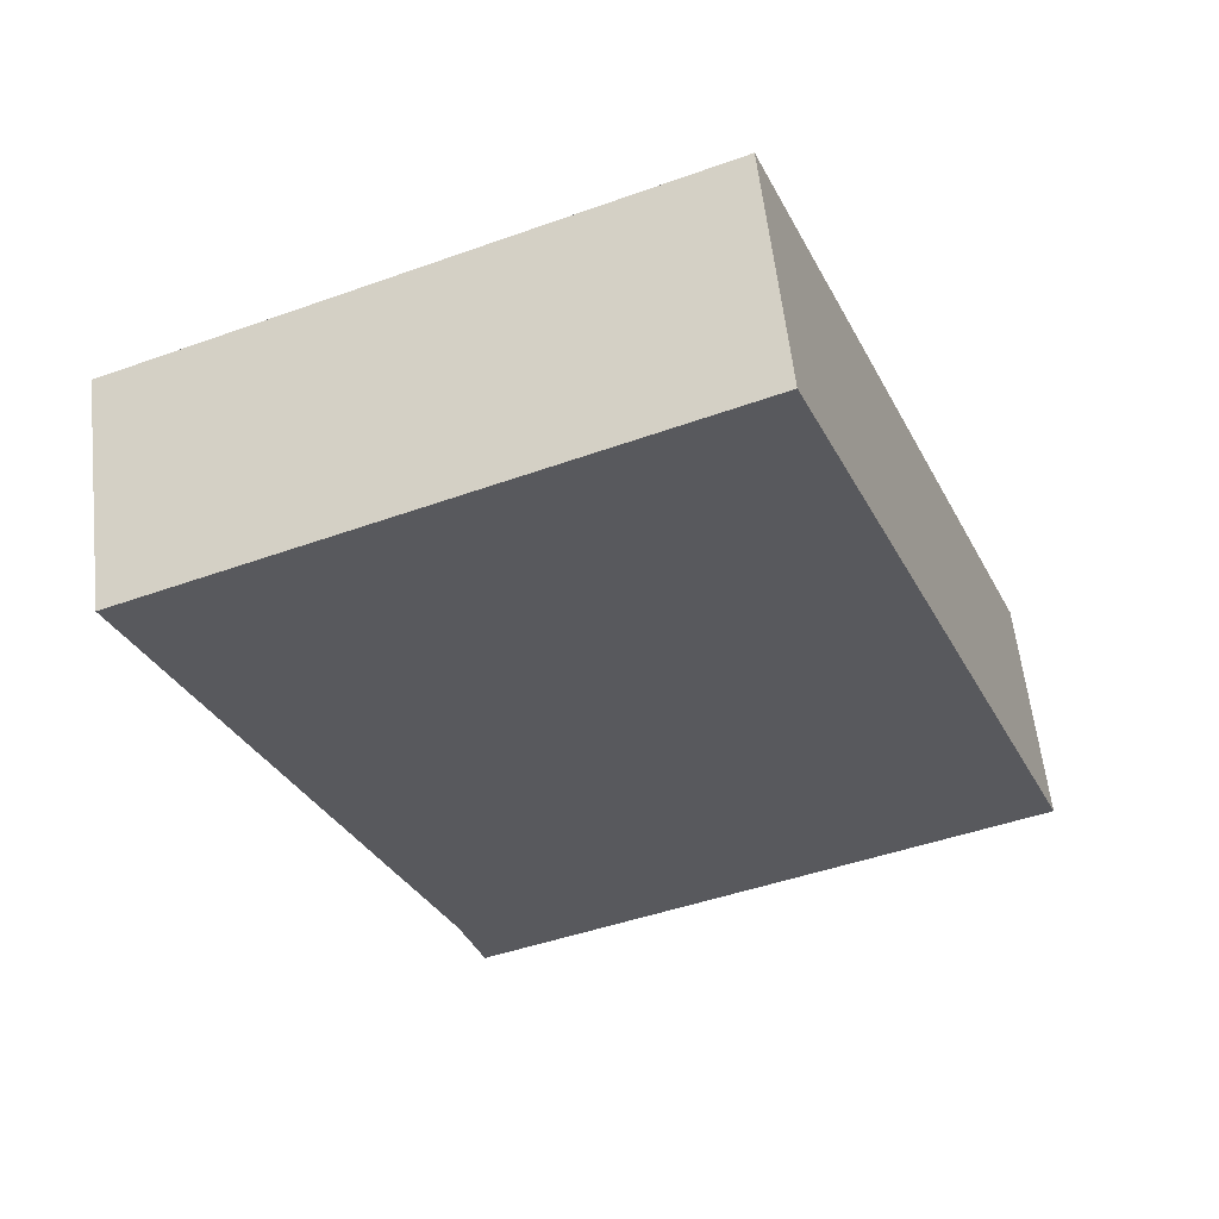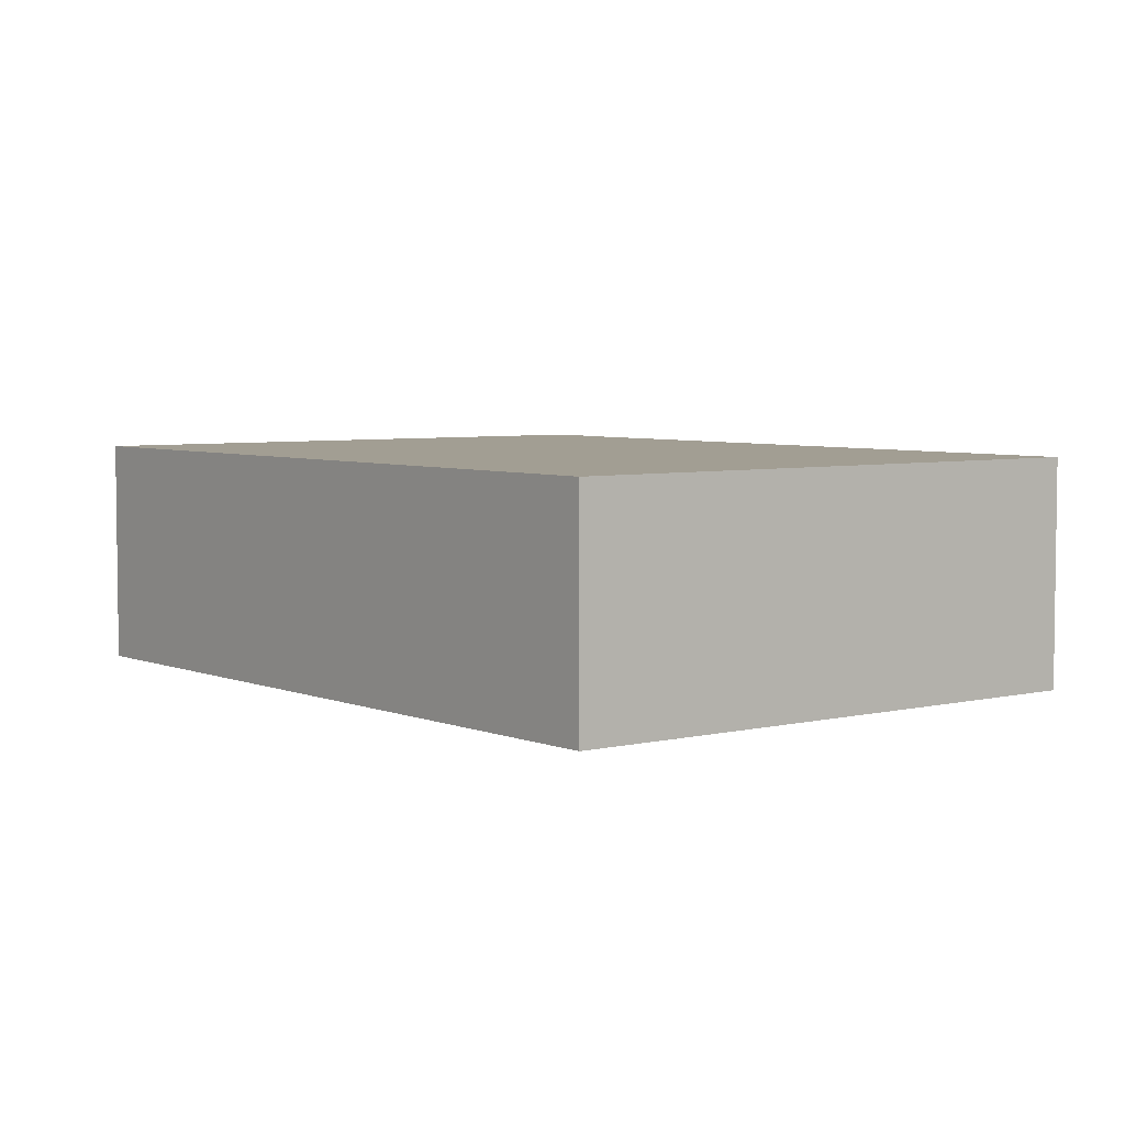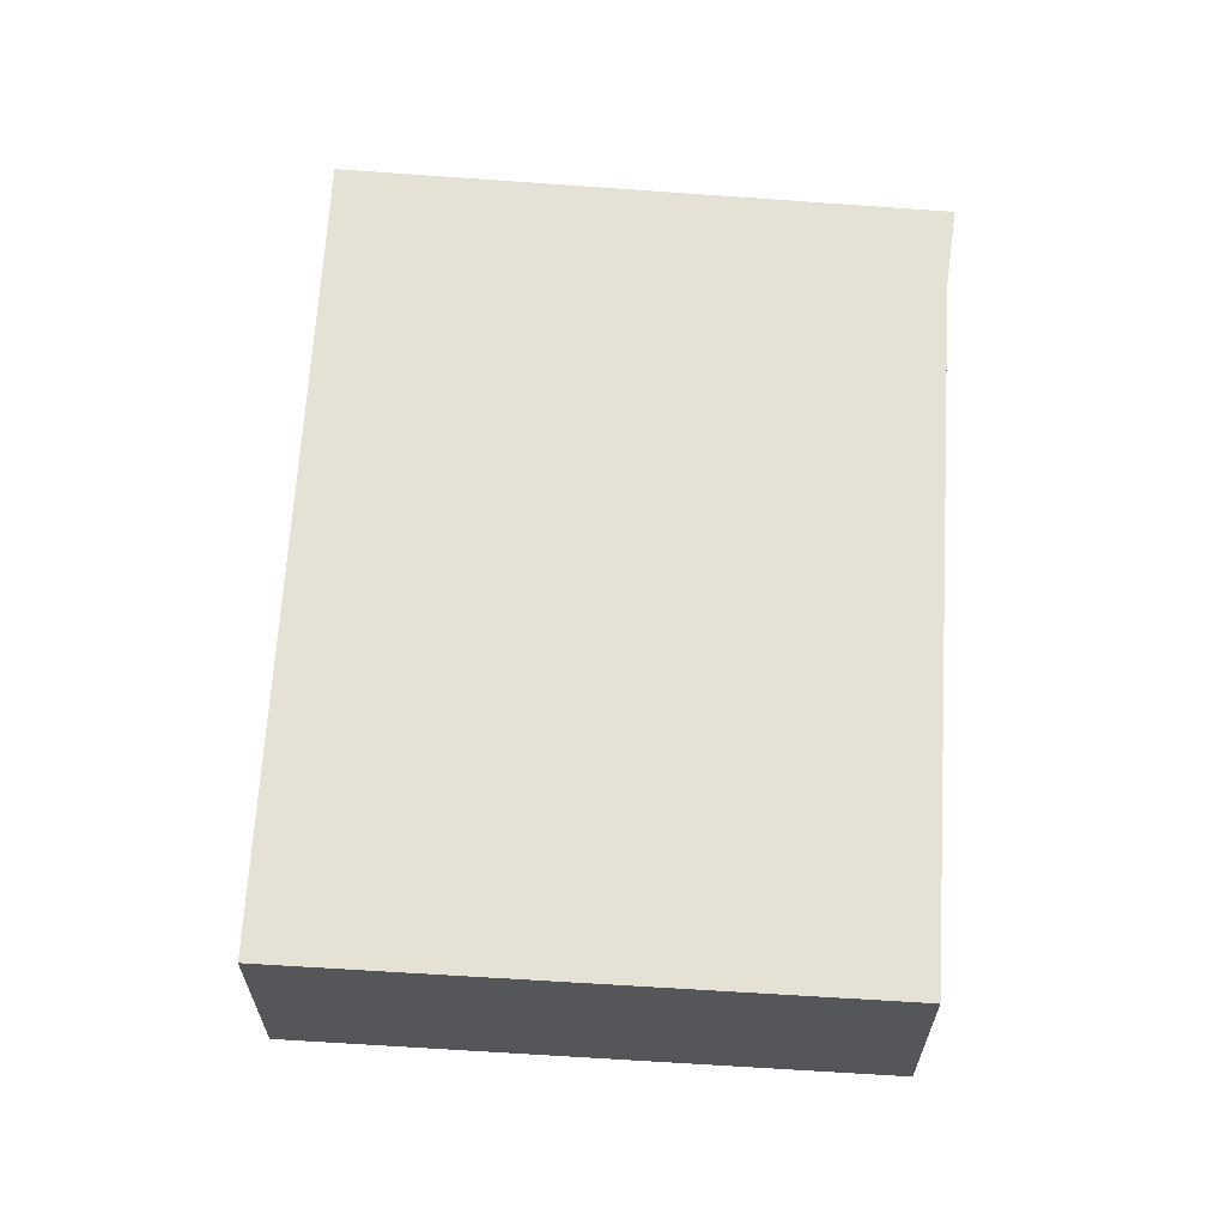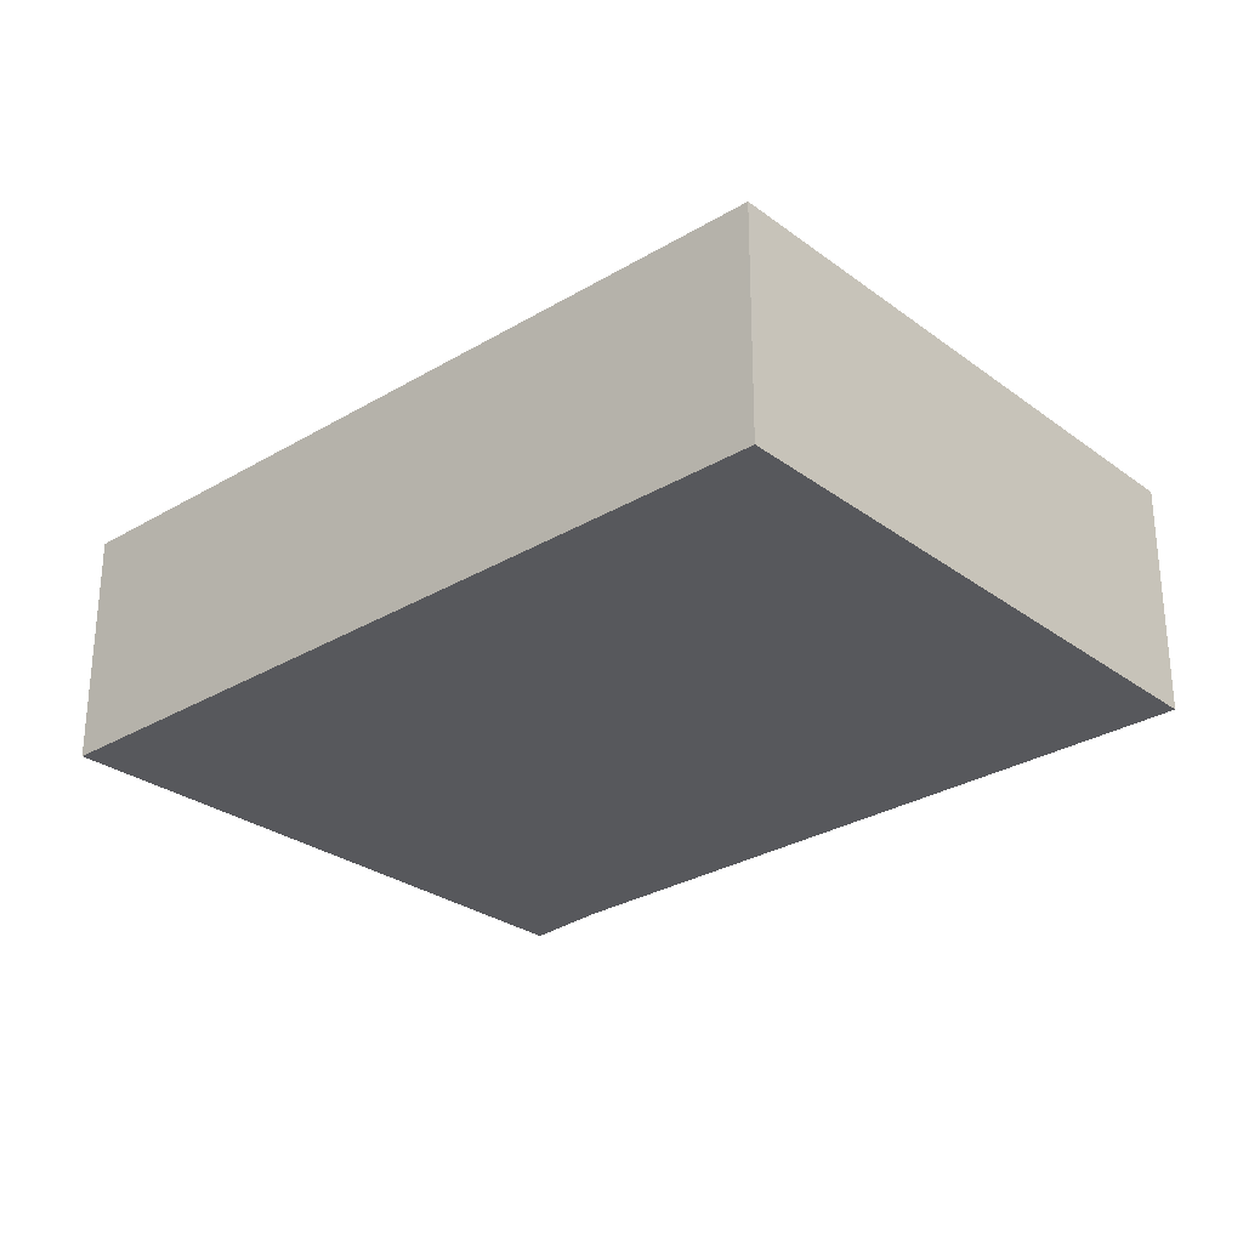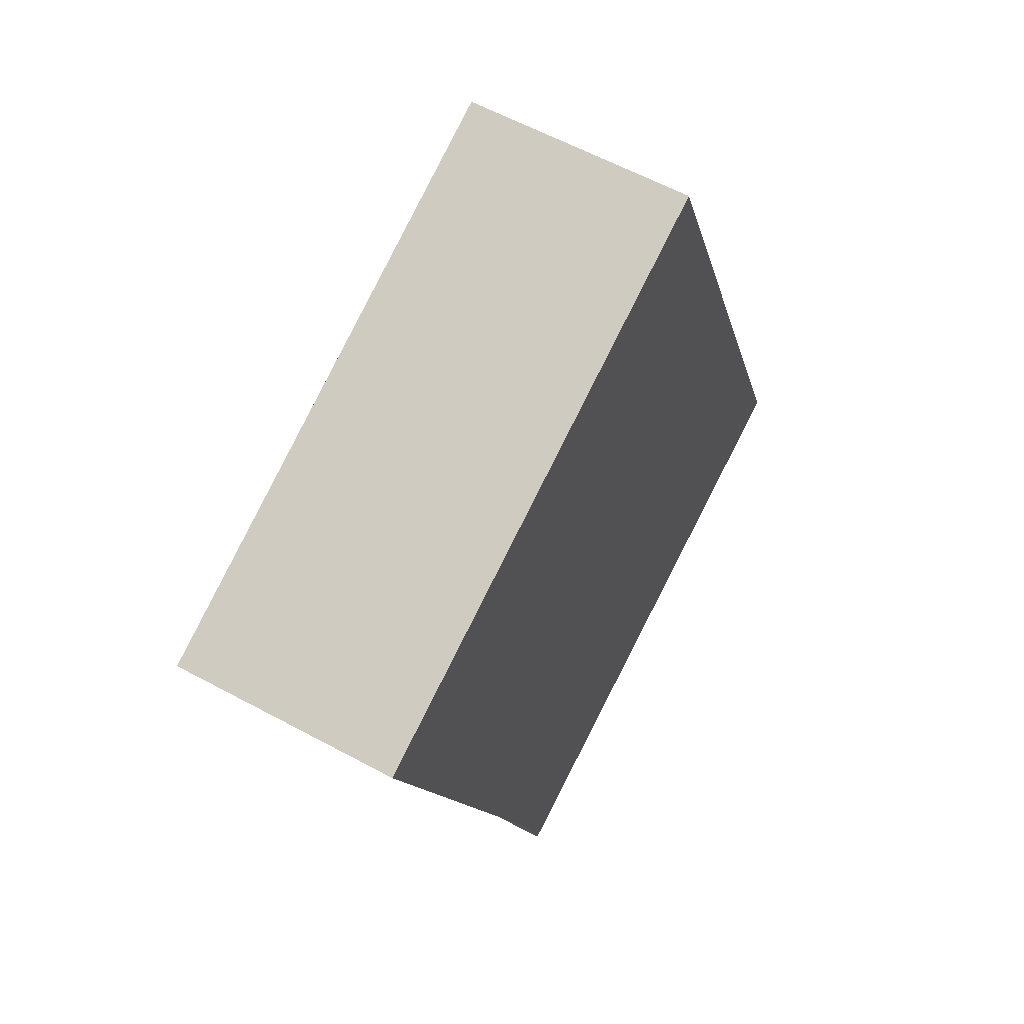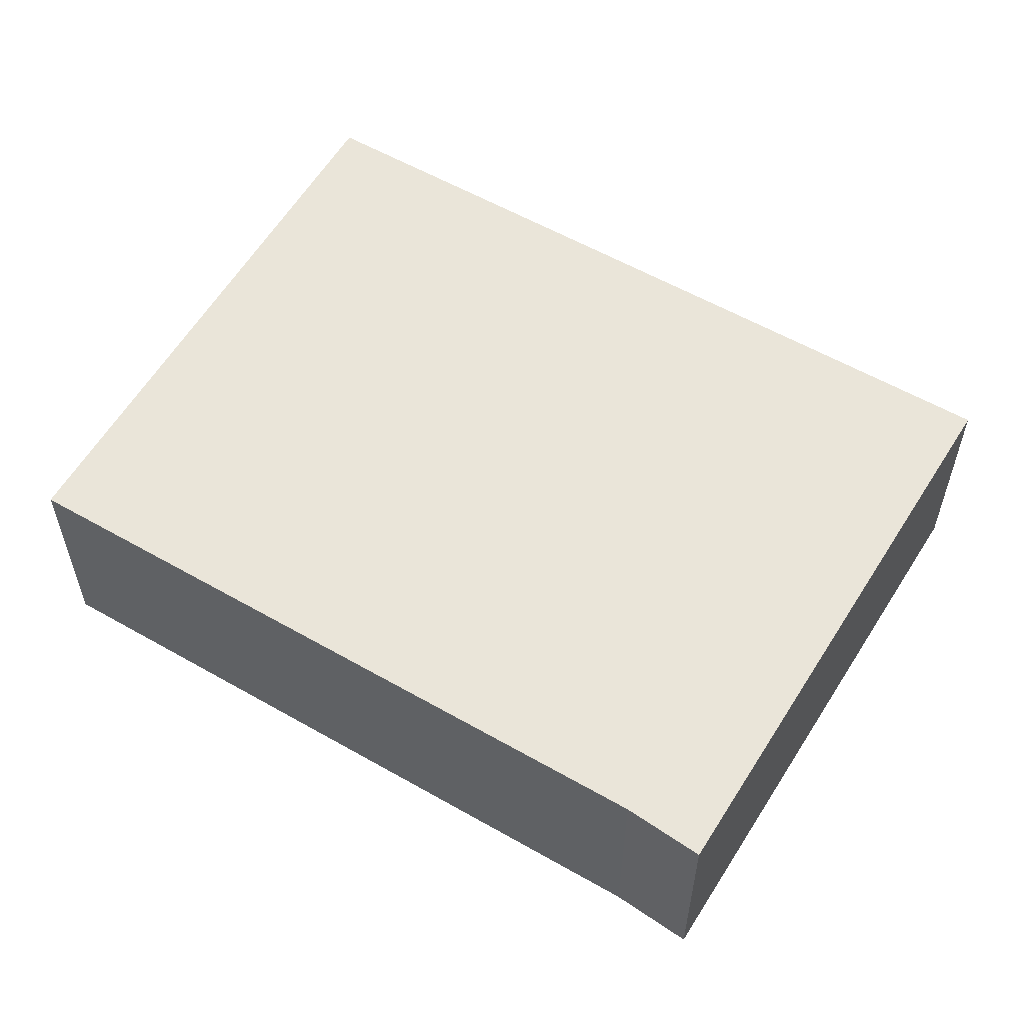
<metadata>
{"format":"obj","ext":"obj","renderer":"f3d","projection":"perspective","resolution":1024,"background":"white","views":[{"elev":58.7,"azim":173.6,"up":"+Z"},{"elev":5.0,"azim":-16.5,"up":"+Y"},{"elev":64.8,"azim":24.9,"up":"+Y"},{"elev":-28.8,"azim":-26.6,"up":"+Y"},{"elev":59.8,"azim":119.1,"up":"+Z"},{"elev":58.3,"azim":142.0,"up":"+Y"}]}
</metadata>
<code>
v  0 3.603 2.206e-16
v  9.309 3.603 -2.017
v  8.929 3.603 -3.28
v  13.38 3.603 8.392
v  4.686 3.603 11.81
v  4.921 3.603 11.72
v  8.929 2.008e-16 -3.28
v  0 0 0
v  4.686 -7.232e-16 11.81
v  13.38 -5.139e-16 8.392
v  4.921 -7.175e-16 11.72
v  9.309 1.235e-16 -2.017
g defaultobject
f 1 2 3
f 2 1 4
f 4 1 5
f 4 5 6
f 7 1 3
f 1 7 8
f 8 5 1
f 5 8 9
f 9 6 5
f 6 9 4
f 4 9 10
f 10 9 11
f 12 3 2
f 3 12 7
f 10 2 4
f 2 10 12
f 7 9 8
f 9 7 11
f 11 7 12
f 11 12 10

</code>
